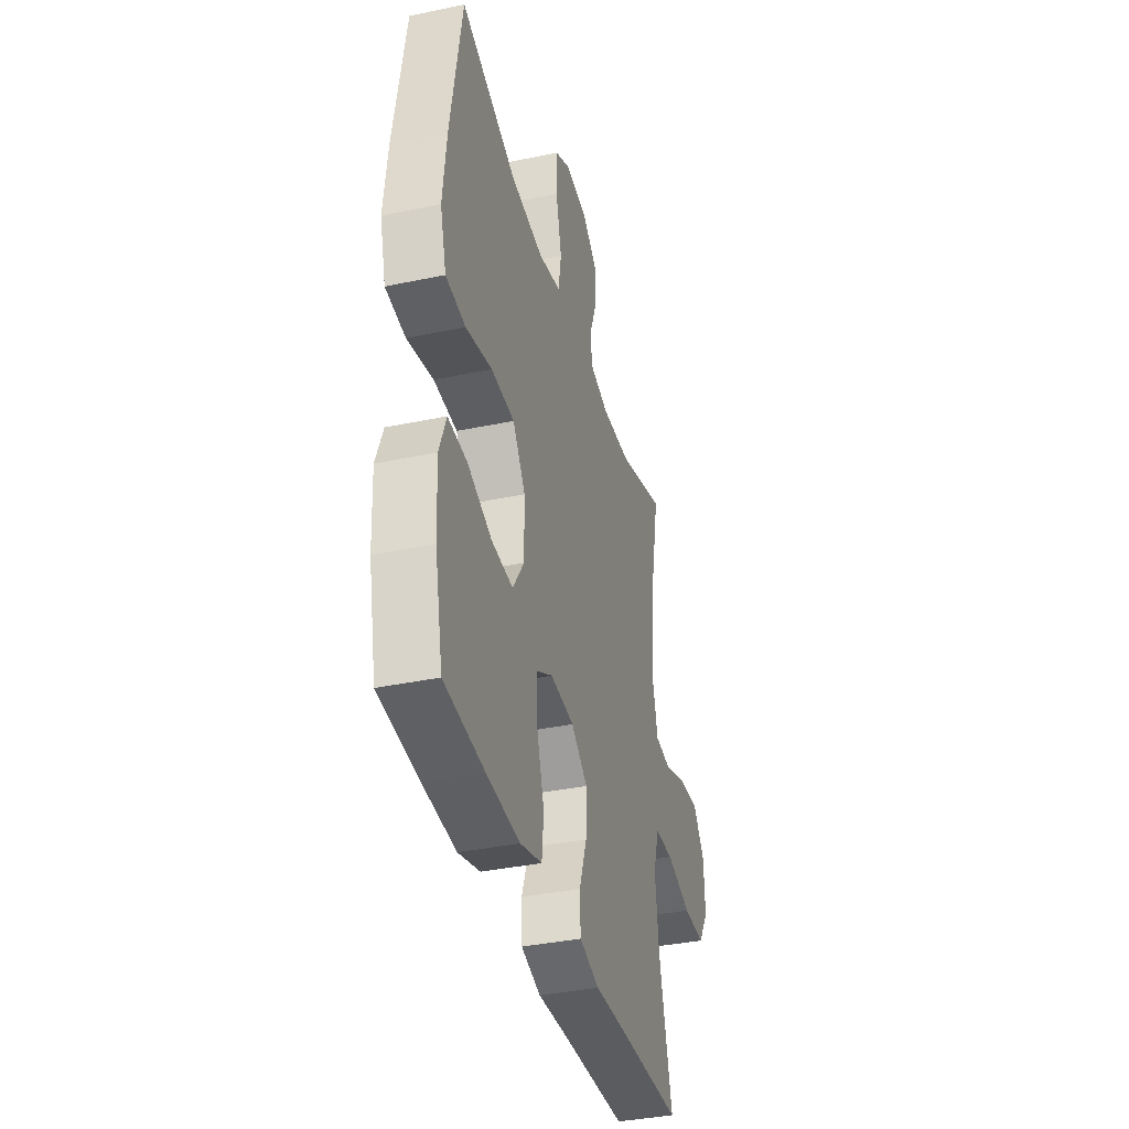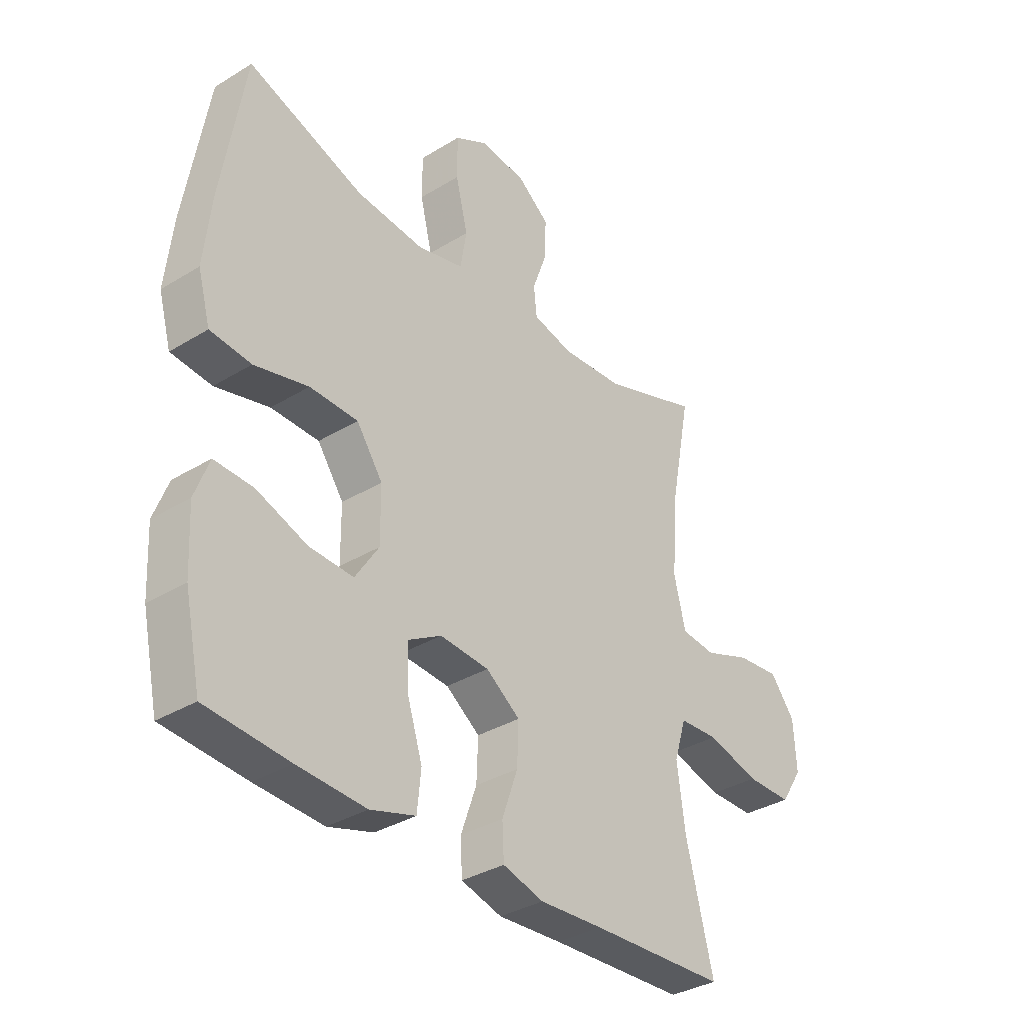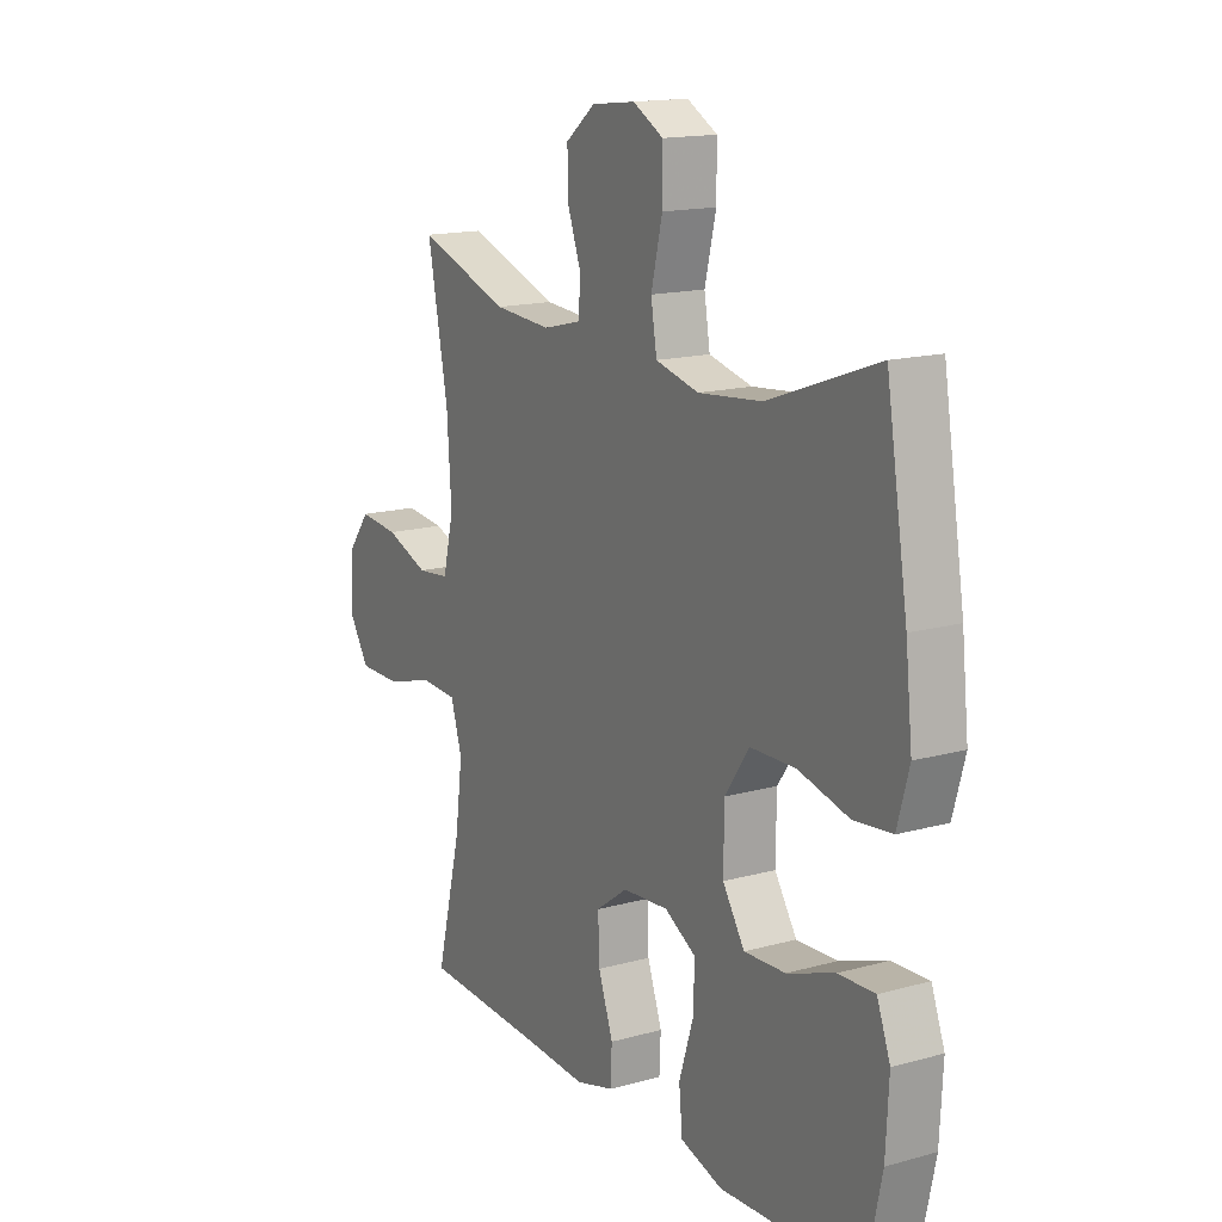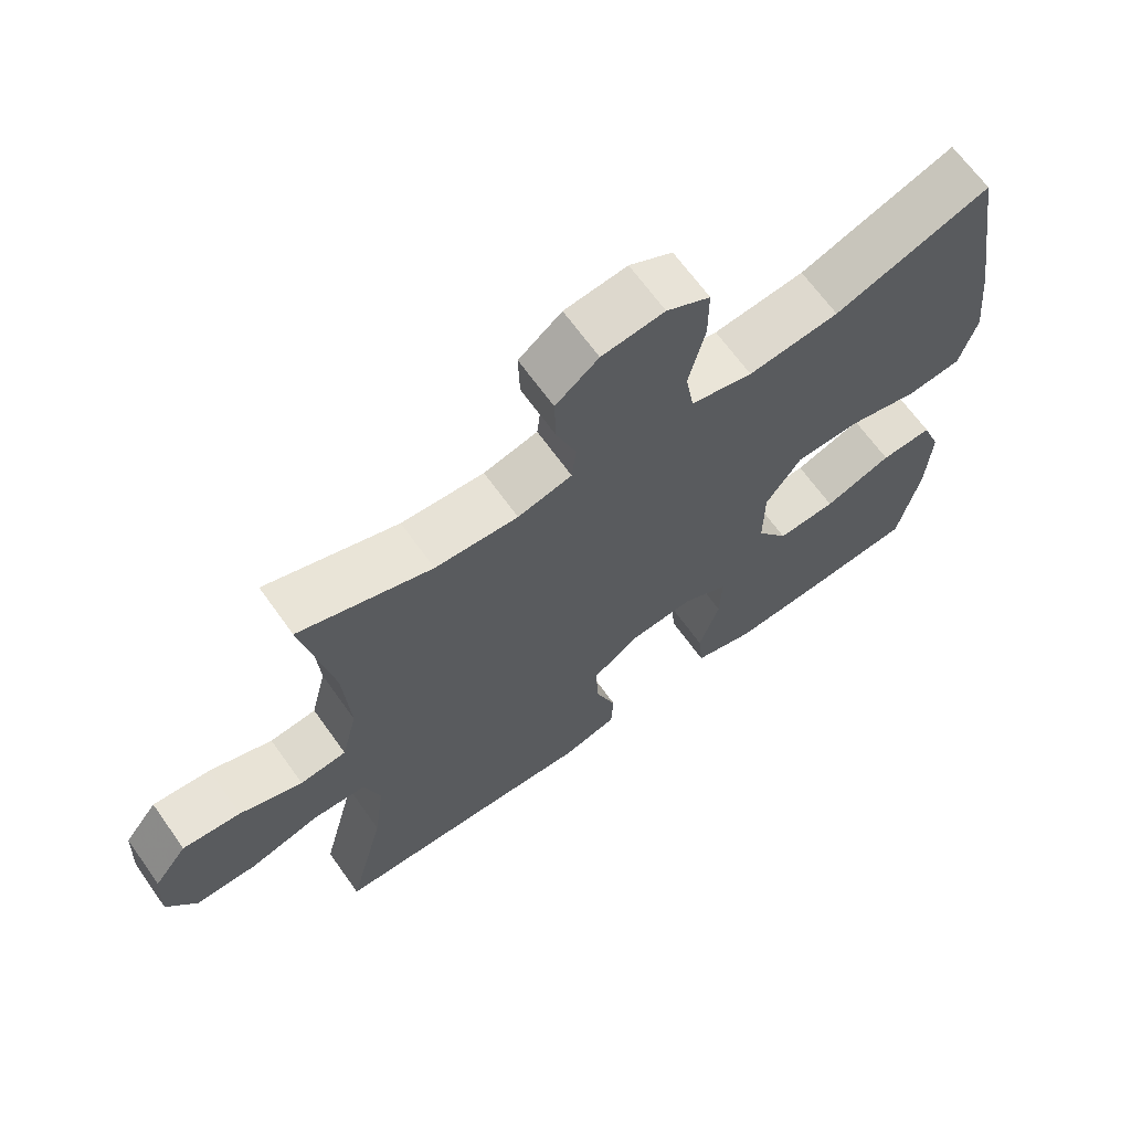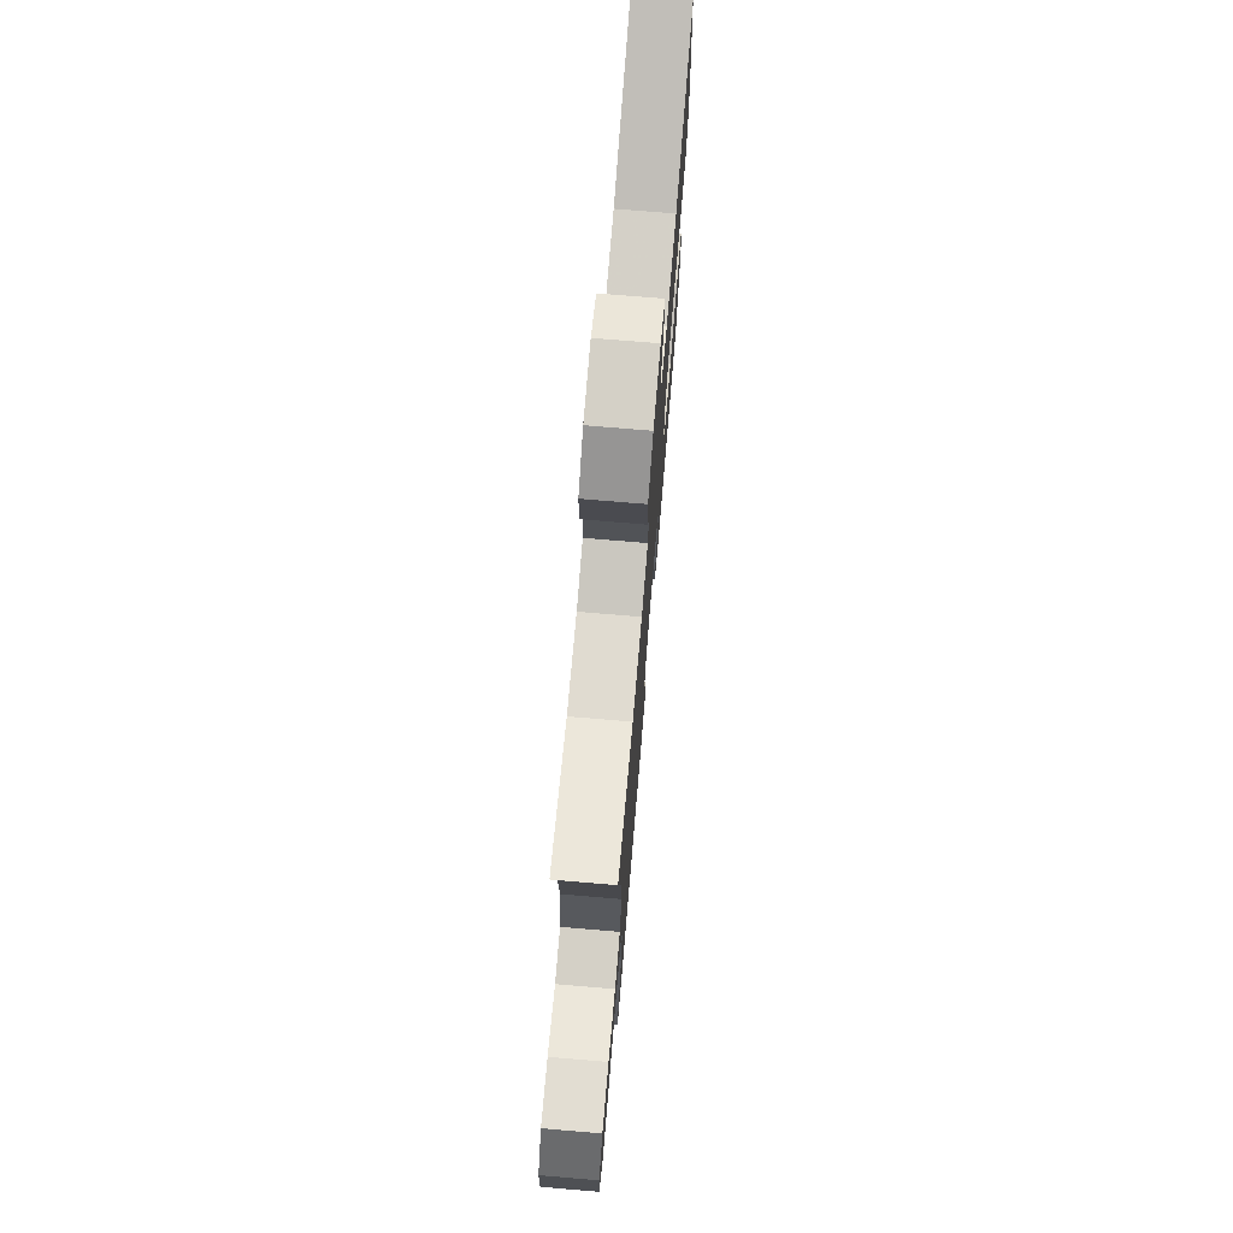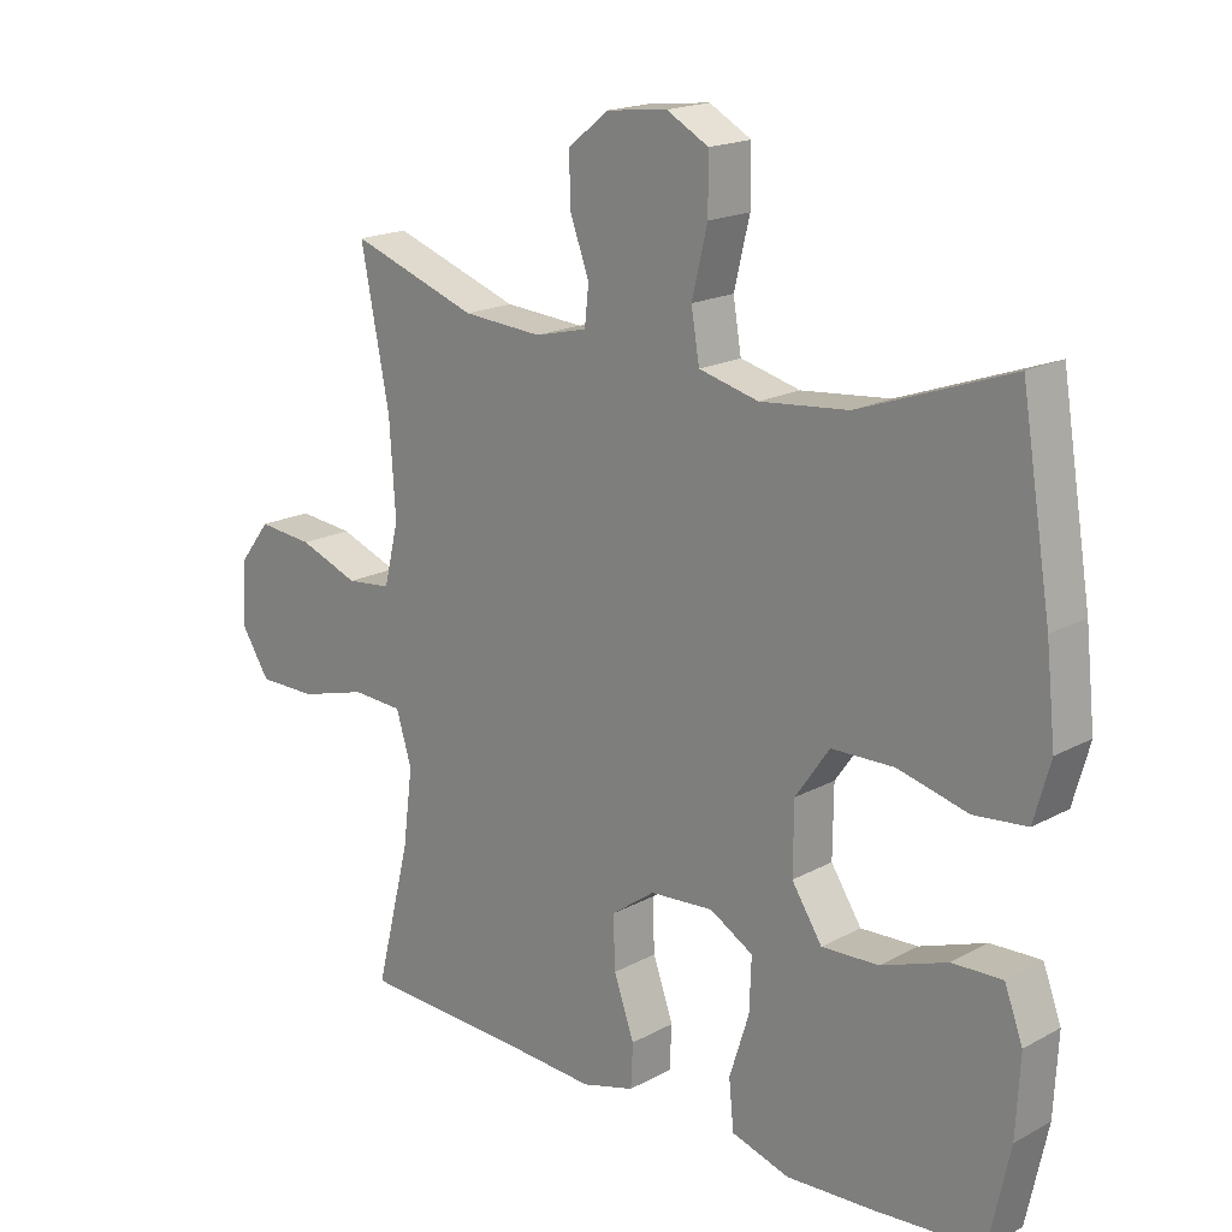
<metadata>
{"format":"obj","ext":"obj","renderer":"f3d","projection":"perspective","resolution":1024,"background":"white","views":[{"elev":-37.6,"azim":105.0,"up":"+Z"},{"elev":-34.6,"azim":129.4,"up":"+Z"},{"elev":15.5,"azim":59.8,"up":"+Z"},{"elev":66.5,"azim":-35.5,"up":"+Z"},{"elev":74.0,"azim":-85.2,"up":"+Z"},{"elev":18.3,"azim":43.8,"up":"+Z"}]}
</metadata>
<code>
v -0.5 0.07 0.5
v -0.312 0.07 0.435
v -0.194 0.07 0.427
v -0.117 0.07 0.446
v -0.111 0.07 0.502
v -0.139 0.07 0.579
v -0.141 0.07 0.652
v -0.08 0.07 0.7
v 0.009 0.07 0.71
v 0.071 0.07 0.676
v 0.071 0.07 0.596
v 0.048 0.07 0.501
v 0.06 0.07 0.429
v 0.148 0.07 0.407
v 0.278 0.07 0.42
v 0.5 0.07 0.5
v 0.544 0.07 0.232
v 0.558 0.07 0.102
v 0.534 0.07 0.016
v 0.456 0.07 0.008
v 0.353 0.07 0.034
v 0.261 0.07 0.032
v 0.211 0.07 -0.04
v 0.21 0.07 -0.141
v 0.255 0.07 -0.21
v 0.339 0.07 -0.206
v 0.436 0.07 -0.171
v 0.51 0.07 -0.168
v 0.537 0.07 -0.24
v 0.531 0.07 -0.356
v 0.5 0.07 -0.5
v 0.342 0.07 -0.513
v 0.212 0.07 -0.52
v 0.126 0.07 -0.494
v 0.119 0.07 -0.422
v 0.148 0.07 -0.331
v 0.151 0.07 -0.253
v 0.087 0.07 -0.216
v -0.007 0.07 -0.223
v -0.072 0.07 -0.27
v -0.069 0.07 -0.347
v -0.039 0.07 -0.432
v -0.042 0.07 -0.496
v -0.12 0.07 -0.518
v -0.241 0.07 -0.511
v -0.5 0.07 -0.5
v -0.448 0.07 -0.293
v -0.433 0.07 -0.178
v -0.456 0.07 -0.103
v -0.531 0.07 -0.099
v -0.631 0.07 -0.127
v -0.718 0.07 -0.127
v -0.76 0.07 -0.062
v -0.755 0.07 0.031
v -0.708 0.07 0.092
v -0.626 0.07 0.084
v -0.537 0.07 0.051
v -0.471 0.07 0.058
v -0.449 0.07 0.148
v -0.458 0.07 0.285
v -0.5 0 0.5
v -0.312 0 0.435
v -0.194 0 0.427
v -0.117 0 0.446
v -0.111 0 0.502
v -0.139 0 0.579
v -0.141 0 0.652
v -0.08 0 0.7
v 0.009 0 0.71
v 0.071 0 0.676
v 0.071 0 0.596
v 0.048 0 0.501
v 0.06 0 0.429
v 0.148 0 0.407
v 0.278 0 0.42
v 0.5 0 0.5
v 0.544 0 0.232
v 0.558 0 0.102
v 0.534 0 0.016
v 0.456 0 0.008
v 0.353 0 0.034
v 0.261 0 0.032
v 0.211 0 -0.04
v 0.21 0 -0.141
v 0.255 0 -0.21
v 0.339 0 -0.206
v 0.436 0 -0.171
v 0.51 0 -0.168
v 0.537 0 -0.24
v 0.531 0 -0.356
v 0.5 0 -0.5
v 0.342 0 -0.513
v 0.212 0 -0.52
v 0.126 0 -0.494
v 0.119 0 -0.422
v 0.148 0 -0.331
v 0.151 0 -0.253
v 0.087 0 -0.216
v -0.007 0 -0.223
v -0.072 0 -0.27
v -0.069 0 -0.347
v -0.039 0 -0.432
v -0.042 0 -0.496
v -0.12 0 -0.518
v -0.241 0 -0.511
v -0.5 0 -0.5
v -0.448 0 -0.293
v -0.433 0 -0.178
v -0.456 0 -0.103
v -0.531 0 -0.099
v -0.631 0 -0.127
v -0.718 0 -0.127
v -0.76 0 -0.062
v -0.755 0 0.031
v -0.708 0 0.092
v -0.626 0 0.084
v -0.537 0 0.051
v -0.471 0 0.058
v -0.449 0 0.148
v -0.458 0 0.285
f 54 55 56 57
f 52 53 54 57
f 50 51 52 57
f 49 50 57 58
f 48 49 58 59
f 45 46 47
f 45 47 48
f 44 45 48 59
f 41 42 43 44
f 40 41 44 59
f 33 34 35 36
f 33 36 37
f 32 33 37
f 31 32 37
f 30 31 37
f 29 30 37 38
f 26 27 28 29
f 25 26 29
f 18 19 20 21
f 18 21 22
f 15 16 17 18
f 14 15 18 22
f 13 14 22 23
f 9 10 11 12
f 9 12 13
f 8 9 13
f 5 6 7 8
f 4 5 8 13
f 3 4 13 23
f 60 1 2
f 39 40 59 60
f 38 39 60 2
f 25 29 38
f 24 25 38 2
f 2 3 23 24
f 117 116 115 114
f 117 114 113 112
f 117 112 111 110
f 118 117 110 109
f 119 118 109 108
f 107 106 105
f 108 107 105
f 119 108 105 104
f 104 103 102 101
f 119 104 101 100
f 96 95 94 93
f 97 96 93
f 97 93 92
f 97 92 91
f 97 91 90
f 98 97 90 89
f 89 88 87 86
f 89 86 85
f 81 80 79 78
f 82 81 78
f 78 77 76 75
f 82 78 75 74
f 83 82 74 73
f 72 71 70 69
f 73 72 69
f 73 69 68
f 68 67 66 65
f 73 68 65 64
f 83 73 64 63
f 62 61 120
f 120 119 100 99
f 62 120 99 98
f 98 89 85
f 62 98 85 84
f 84 83 63 62
f 1 61 62 2
f 2 62 63 3
f 3 63 64 4
f 4 64 65 5
f 5 65 66 6
f 6 66 67 7
f 7 67 68 8
f 8 68 69 9
f 9 69 70 10
f 10 70 71 11
f 11 71 72 12
f 12 72 73 13
f 13 73 74 14
f 14 74 75 15
f 15 75 76 16
f 16 76 77 17
f 17 77 78 18
f 18 78 79 19
f 19 79 80 20
f 20 80 81 21
f 21 81 82 22
f 22 82 83 23
f 23 83 84 24
f 24 84 85 25
f 25 85 86 26
f 26 86 87 27
f 27 87 88 28
f 28 88 89 29
f 29 89 90 30
f 30 90 91 31
f 31 91 92 32
f 32 92 93 33
f 33 93 94 34
f 34 94 95 35
f 35 95 96 36
f 36 96 97 37
f 37 97 98 38
f 38 98 99 39
f 39 99 100 40
f 40 100 101 41
f 41 101 102 42
f 42 102 103 43
f 43 103 104 44
f 44 104 105 45
f 45 105 106 46
f 46 106 107 47
f 47 107 108 48
f 48 108 109 49
f 49 109 110 50
f 50 110 111 51
f 51 111 112 52
f 52 112 113 53
f 53 113 114 54
f 54 114 115 55
f 55 115 116 56
f 56 116 117 57
f 57 117 118 58
f 58 118 119 59
f 59 119 120 60
f 60 120 61 1

</code>
